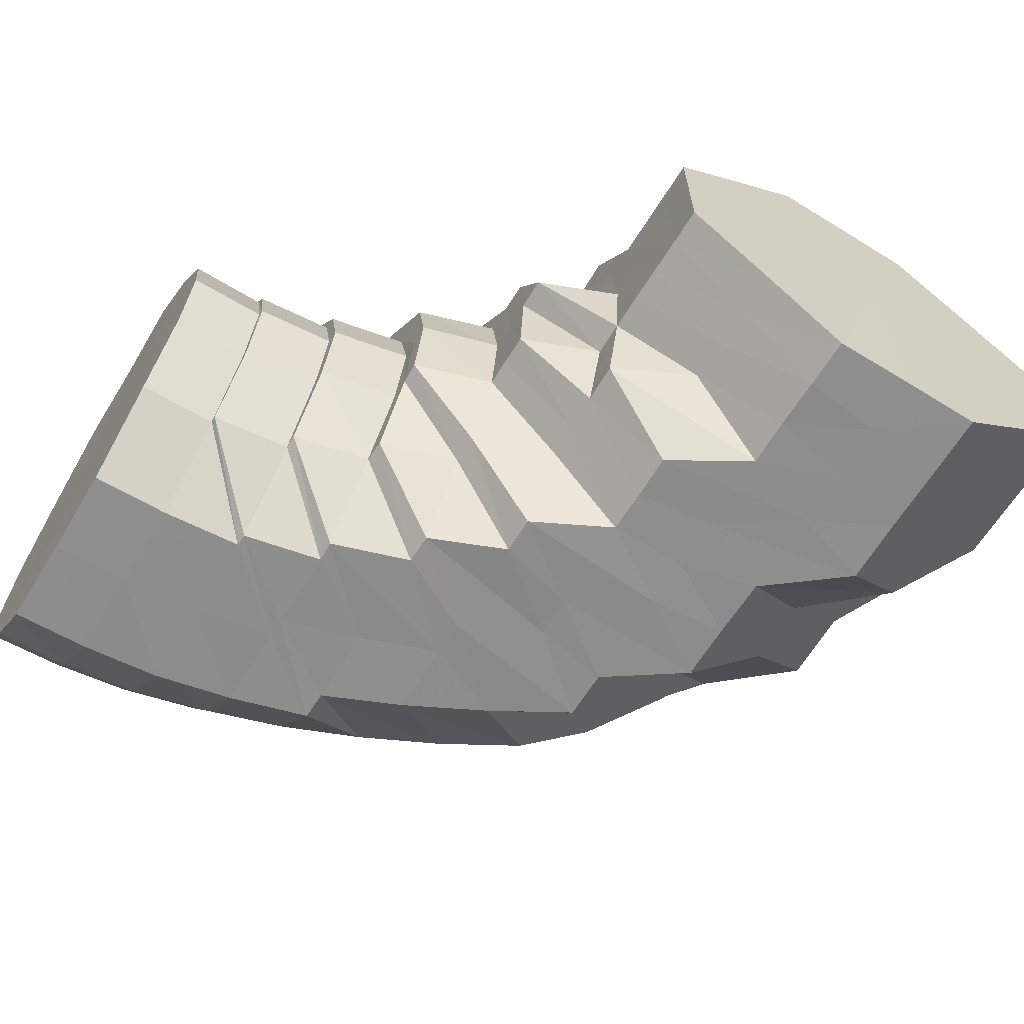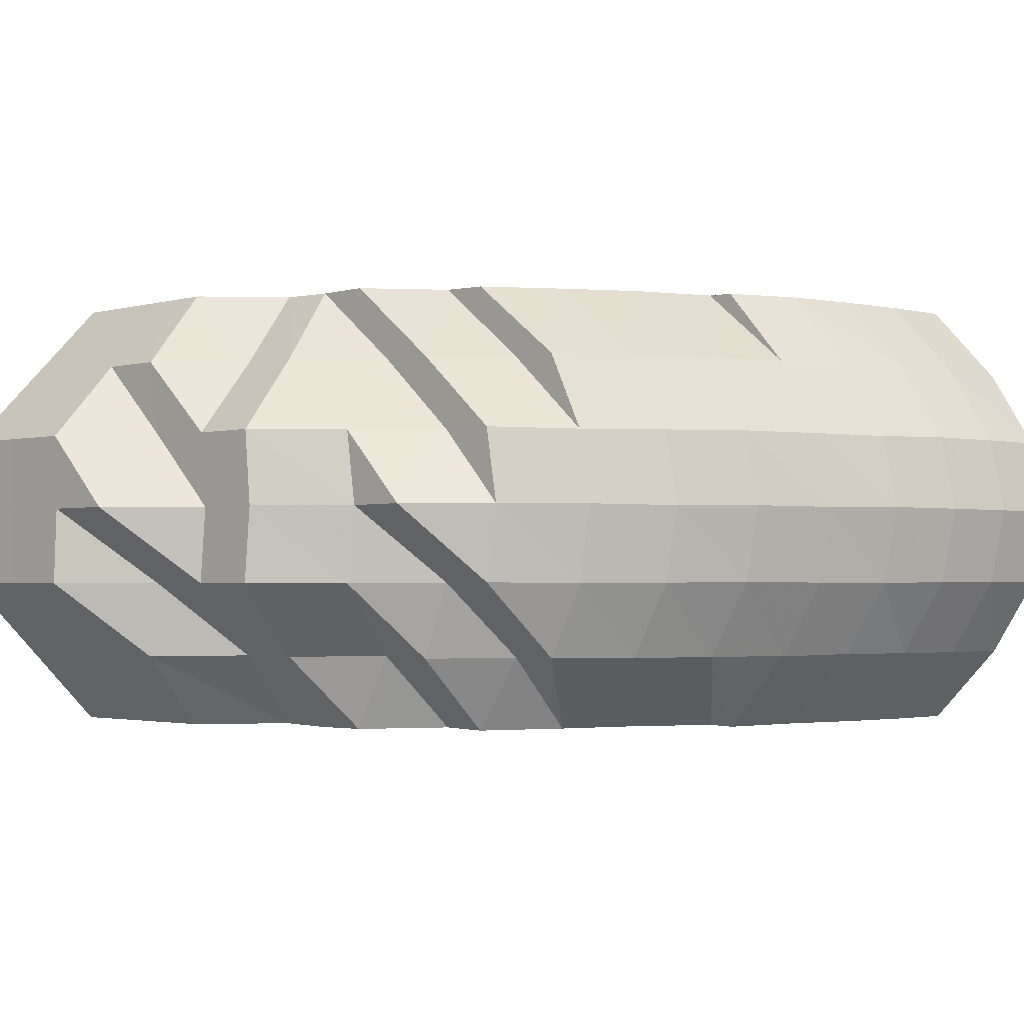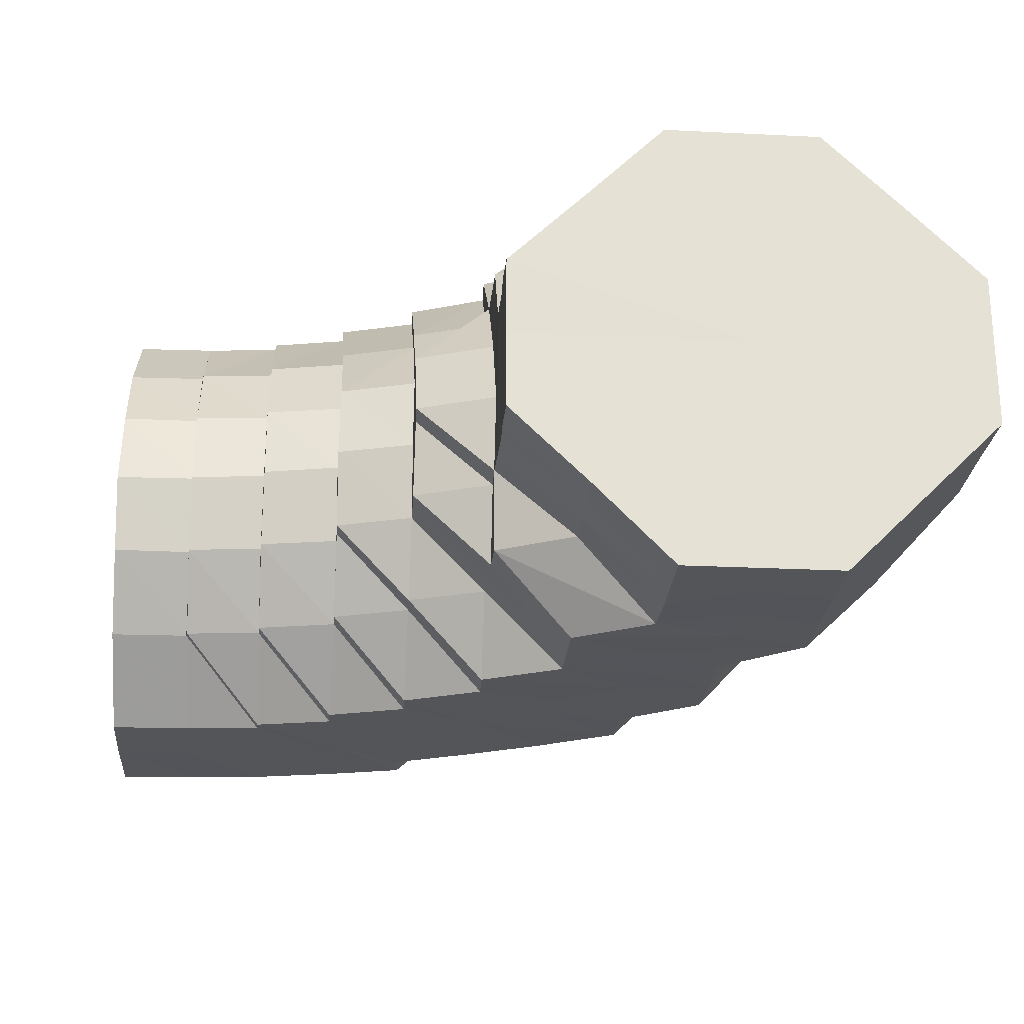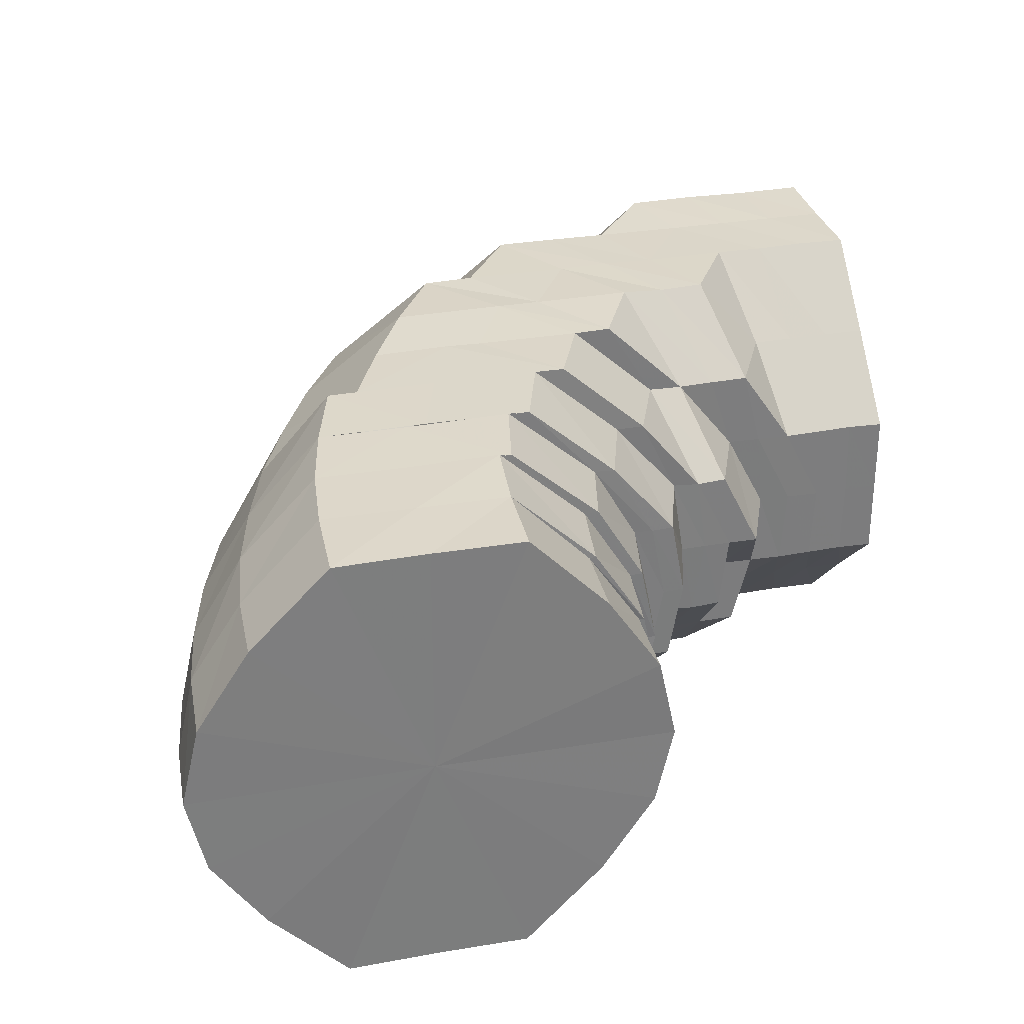
<metadata>
{"format":"obj","ext":"obj","renderer":"f3d","projection":"perspective","resolution":1024,"background":"white","views":[{"elev":-64.5,"azim":-31.6,"up":"+Y"},{"elev":-1.9,"azim":135.0,"up":"+Y"},{"elev":-24.2,"azim":-4.7,"up":"+Y"},{"elev":31.2,"azim":-103.7,"up":"+Y"}]}
</metadata>
<code>
o 5834
v 2217 1893 16.91
v 2217 1893 16.91
v 2217 1893 16.92
v 2217 1893 16.92
v 2217 1893 16.92
v 2217 1893 16.92
v 2217 1893 16.92
v 2217 1893 16.93
v 2217 1893 16.92
v 2217 1893 16.91
v 2217 1893 16.92
v 2217 1893 16.92
v 2217 1893 16.92
v 2217 1893 16.92
v 2217 1893 16.92
v 2217 1893 16.91
v 2217 1893 16.92
v 2217 1893 16.92
v 2217 1893 16.92
v 2217 1893 16.93
v 2217 1893 16.92
v 2217 1893 16.92
v 2217 1893 16.92
v 2217 1893 16.93
v 2217 1893 16.94
v 2217 1893 16.95
v 2217 1893 16.94
v 2217 1893 16.95
v 2217 1893 16.93
v 2217 1893 16.95
v 2217 1893 16.94
v 2217 1893 16.96
v 2217 1893 16.97
v 2217 1893 16.96
v 2217 1893 16.97
v 2217 1893 16.96
v 2217 1893 16.97
v 2217 1893 16.97
v 2217 1893 16.97
v 2217 1893 16.97
v 2217 1893 16.98
v 2217 1893 16.95
v 2217 1893 16.97
v 2217 1893 16.97
v 2217 1893 16.93
v 2217 1893 16.92
v 2217 1893 16.93
v 2217 1893 16.94
v 2217 1893 16.95
v 2217 1893 16.92
v 2217 1893 16.96
v 2217 1893 16.97
v 2217 1893 16.97
v 2217 1893 16.97
v 2217 1893 16.98
v 2217 1893 16.97
v 2217 1893 16.98
v 2217 1893 16.98
v 2217 1893 16.96
v 2217 1893 16.98
v 2217 1893 16.97
v 2217 1893 16.97
v 2217 1893 16.94
v 2217 1893 16.98
v 2217 1893 16.96
v 2217 1893 16.96
v 2217 1893 16.95
v 2217 1893 16.96
v 2217 1893 16.96
v 2217 1893 16.93
v 2217 1893 16.94
v 2217 1893 16.93
v 2217 1893 16.93
v 2217 1893 16.95
v 2217 1893 16.94
v 2217 1893 16.96
v 2217 1893 16.96
v 2217 1893 16.97
v 2217 1893 16.98
v 2217 1893 16.96
v 2217 1893 16.98
v 2217 1893 16.97
v 2217 1893 16.98
v 2217 1893 16.98
v 2217 1893 16.98
v 2217 1893 16.97
v 2217 1893 16.99
v 2217 1893 16.99
v 2217 1893 16.99
v 2217 1893 16.99
v 2217 1893 17
v 2217 1893 16.99
v 2217 1893 17
v 2217 1893 16.99
v 2217 1893 16.99
v 2217 1893 16.99
v 2217 1893 16.98
v 2217 1893 16.99
v 2217 1893 16.99
v 2217 1893 16.99
v 2217 1893 16.98
v 2217 1893 16.98
v 2217 1893 16.99
v 2217 1893 16.98
v 2217 1893 16.97
v 2217 1893 16.97
v 2217 1893 16.96
v 2217 1893 16.97
v 2217 1893 16.97
v 2217 1893 16.96
v 2217 1893 16.96
v 2217 1893 16.98
v 2217 1893 16.98
v 2217 1893 16.97
v 2217 1893 16.98
v 2217 1893 16.98
v 2217 1893 16.98
v 2217 1893 16.98
v 2217 1893 16.97
v 2217 1893 16.97
v 2217 1893 16.97
v 2217 1893 16.98
v 2217 1893 16.96
v 2217 1893 16.96
v 2217 1893 16.97
v 2217 1893 16.97
v 2217 1893 16.96
v 2217 1893 16.95
v 2217 1893 16.97
v 2217 1893 16.98
v 2217 1893 16.97
v 2217 1893 16.97
v 2217 1893 16.97
v 2217 1893 16.97
v 2217 1893 16.97
v 2217 1893 16.98
v 2217 1893 16.97
v 2217 1893 16.97
v 2217 1893 16.97
v 2217 1893 16.97
v 2217 1893 16.97
v 2217 1893 16.96
v 2217 1893 16.96
v 2217 1893 16.97
v 2217 1893 16.96
v 2217 1893 16.97
v 2217 1893 16.96
v 2217 1893 16.97
v 2217 1893 16.97
v 2217 1893 16.97
v 2217 1893 16.97
v 2217 1893 16.97
v 2217 1893 16.97
v 2217 1893 16.97
v 2217 1893 16.98
v 2217 1893 16.97
v 2217 1893 16.96
v 2217 1893 16.97
v 2217 1893 16.97
v 2217 1893 16.95
v 2217 1893 16.97
v 2217 1893 16.97
v 2217 1893 16.97
v 2217 1893 16.96
v 2217 1893 16.93
v 2217 1893 16.93
v 2217 1893 16.94
v 2217 1893 16.94
v 2217 1893 16.95
v 2217 1893 16.94
v 2217 1893 16.93
v 2217 1893 16.93
v 2217 1893 16.95
v 2217 1893 16.96
v 2217 1893 16.95
v 2217 1893 16.96
v 2217 1893 16.97
v 2217 1893 16.96
v 2217 1893 16.97
v 2217 1893 16.97
v 2217 1893 16.97
v 2217 1893 16.97
v 2217 1893 16.97
v 2217 1893 16.97
v 2217 1893 16.97
v 2217 1893 16.97
v 2217 1893 16.96
v 2217 1893 16.97
v 2217 1893 16.97
v 2217 1893 16.96
v 2217 1893 16.95
v 2217 1893 16.95
v 2217 1893 16.94
v 2217 1893 16.94
v 2217 1893 16.94
v 2217 1893 16.93
v 2217 1893 16.94
v 2217 1893 16.93
v 2217 1893 16.93
v 2217 1893 16.92
v 2217 1893 16.96
v 2217 1893 16.97
v 2217 1893 16.97
v 2217 1893 16.97
v 2217 1893 16.97
v 2217 1893 16.97
v 2217 1893 16.97
v 2217 1893 16.96
v 2217 1893 16.96
v 2217 1893 16.95
v 2217 1893 16.95
v 2217 1893 16.94
v 2217 1893 16.94
v 2217 1893 16.96
v 2217 1893 16.95
v 2217 1893 16.95
v 2217 1893 16.94
v 2217 1893 16.93
v 2217 1893 16.95
v 2217 1893 16.94
v 2217 1893 16.93
v 2217 1893 16.96
v 2217 1893 16.93
v 2217 1893 16.95
v 2217 1893 16.94
v 2217 1893 16.95
v 2217 1893 16.93
v 2217 1893 16.94
v 2217 1893 16.94
v 2217 1893 16.92
v 2217 1893 16.92
v 2217 1893 16.94
v 2217 1893 16.95
v 2217 1893 16.95
v 2217 1893 16.95
v 2217 1893 16.96
v 2217 1893 16.97
v 2217 1893 16.98
v 2217 1893 16.96
v 2217 1893 16.95
v 2217 1893 16.95
v 2217 1893 16.97
v 2217 1893 16.98
v 2217 1893 16.96
v 2217 1893 16.99
v 2217 1893 16.99
v 2217 1893 16.99
v 2217 1893 16.99
v 2217 1893 17
v 2217 1893 17
v 2217 1893 17
v 2217 1893 17
v 2217 1893 17
v 2217 1893 17
v 2217 1893 17
v 2217 1893 17.01
v 2217 1893 17.01
v 2217 1893 17.01
v 2217 1893 17.01
v 2217 1893 17.01
v 2217 1893 17.01
v 2217 1893 17.02
v 2217 1893 17.01
v 2217 1893 17.01
v 2217 1893 17.02
v 2217 1893 17
v 2217 1893 17.01
v 2217 1893 17.02
v 2217 1893 17.02
v 2217 1893 17.02
v 2217 1893 17.02
v 2217 1893 17.02
v 2217 1893 17.02
v 2217 1893 17.02
v 2217 1893 17.01
v 2217 1893 17.02
v 2217 1893 17
v 2217 1893 17.01
v 2217 1893 17.02
v 2217 1893 17.02
v 2217 1893 16.99
v 2217 1893 17
v 2217 1893 17.01
v 2217 1893 17.02
v 2217 1893 17.02
v 2217 1893 16.98
v 2217 1893 16.99
v 2217 1893 17
v 2217 1893 17.01
v 2217 1893 17.02
v 2217 1893 17.02
v 2217 1893 17
v 2217 1893 16.99
v 2217 1893 17.01
v 2217 1893 17.02
v 2217 1893 17.02
v 2217 1893 16.98
v 2217 1893 17.02
v 2217 1893 17.01
v 2217 1893 17.02
v 2217 1893 17.02
v 2217 1893 17.01
v 2217 1893 17.02
v 2217 1893 17.02
v 2217 1893 17
v 2217 1893 17.01
v 2217 1893 17.02
v 2217 1893 17.02
v 2217 1893 17.01
v 2217 1893 17.02
v 2217 1893 17.02
v 2217 1893 17.01
v 2217 1893 17.02
v 2217 1893 17.02
v 2217 1893 17.01
v 2217 1893 17.02
v 2217 1893 17.01
v 2217 1893 17.02
v 2217 1893 17.02
v 2217 1893 17.02
v 2217 1893 17.01
v 2217 1893 17.01
v 2217 1893 17
v 2217 1893 17.01
v 2217 1893 17
v 2217 1893 17
v 2217 1893 17
v 2217 1893 17
v 2217 1893 17
v 2217 1893 17
v 2217 1893 16.99
v 2217 1893 16.99
v 2217 1893 17
v 2217 1893 17
v 2217 1893 16.99
v 2217 1893 16.99
v 2217 1893 17
v 2217 1893 16.99
v 2217 1893 16.99
v 2217 1893 16.99
v 2217 1893 16.99
v 2217 1893 16.99
v 2217 1893 16.98
v 2217 1893 16.98
v 2217 1893 16.98
v 2217 1893 16.98
v 2217 1893 16.97
v 2217 1893 16.97
v 2217 1893 16.97
v 2217 1893 16.96
v 2217 1893 16.96
v 2217 1893 16.96
v 2217 1893 16.96
v 2217 1893 16.97
v 2217 1893 16.98
v 2217 1893 16.97
v 2217 1893 16.97
v 2217 1893 16.96
v 2217 1893 16.97
v 2217 1893 16.97
v 2217 1893 16.98
v 2217 1893 16.97
v 2217 1893 16.97
v 2217 1893 16.98
v 2217 1893 16.98
v 2217 1893 16.98
v 2217 1893 16.98
v 2217 1893 16.98
v 2217 1893 16.97
v 2217 1893 16.97
v 2217 1893 16.97
v 2217 1893 16.97
v 2217 1893 16.96
v 2217 1893 16.91
v 2217 1893 16.92
v 2217 1893 16.94
v 2217 1893 16.92
v 2217 1893 16.92
v 2217 1893 16.93
v 2217 1893 16.92
v 2217 1893 16.94
v 2217 1893 16.93
v 2217 1893 16.95
v 2217 1893 16.94
v 2217 1893 16.96
v 2217 1893 16.95
v 2217 1893 16.97
v 2217 1893 16.96
v 2217 1893 16.97
v 2217 1893 16.97
f 1 2 3
f 3 4 5
f 2 4 6
f 5 7 8
f 4 7 9
f 2 10 4
f 4 11 7
f 10 11 4
f 11 12 7
f 13 10 2
f 10 14 11
f 15 13 2
f 15 2 16
f 17 15 1
f 13 18 10
f 18 14 10
f 19 13 15
f 20 18 13
f 19 20 13
f 21 19 15
f 21 15 22
f 23 21 17
f 24 19 21
f 25 20 19
f 24 25 19
f 26 25 24
f 25 27 20
f 28 27 25
f 27 29 20
f 20 29 18
f 28 30 27
f 27 31 29
f 32 30 28
f 33 32 34
f 32 35 30
f 30 36 31
f 35 36 30
f 37 38 36
f 39 35 32
f 40 39 32
f 39 41 35
f 36 42 31
f 41 43 44
f 31 42 45
f 31 45 29
f 29 45 46
f 29 46 18
f 18 46 14
f 45 47 46
f 42 48 45
f 45 48 47
f 42 49 48
f 46 47 50
f 46 50 14
f 51 49 42
f 52 51 36
f 52 53 51
f 51 54 49
f 53 54 51
f 55 53 52
f 56 57 54
f 41 55 52
f 55 58 53
f 54 59 49
f 58 60 61
f 54 62 59
f 49 59 63
f 64 62 54
f 49 63 48
f 62 65 66
f 59 67 63
f 68 69 67
f 48 63 70
f 48 70 47
f 63 67 71
f 63 71 70
f 47 70 72
f 47 72 50
f 70 71 73
f 70 73 72
f 67 74 71
f 71 75 73
f 71 74 75
f 67 76 74
f 77 76 67
f 77 78 76
f 79 78 77
f 62 79 77
f 78 80 76
f 79 81 78
f 82 83 80
f 84 79 62
f 64 84 62
f 81 85 86
f 87 84 64
f 58 87 64
f 84 88 79
f 88 81 79
f 87 89 84
f 89 88 84
f 90 87 58
f 91 89 87
f 90 91 87
f 92 90 58
f 92 58 55
f 93 91 90
f 94 92 55
f 94 55 41
f 95 90 92
f 95 93 90
f 96 92 94
f 96 95 92
f 97 94 41
f 97 41 39
f 98 96 94
f 98 94 97
f 99 95 96
f 100 96 98
f 100 99 96
f 101 97 39
f 101 39 40
f 102 98 97
f 102 97 101
f 103 100 98
f 103 98 102
f 104 101 40
f 104 40 105
f 105 106 107
f 108 104 109
f 109 110 111
f 112 101 104
f 112 102 101
f 113 112 104
f 113 104 114
f 115 102 112
f 115 103 102
f 116 112 113
f 116 115 112
f 117 116 113
f 118 113 114
f 117 113 118
f 118 114 119
f 120 114 121
f 122 118 120
f 121 123 124
f 125 119 126
f 126 127 128
f 129 130 125
f 131 118 130
f 131 117 118
f 132 131 122
f 133 134 129
f 135 136 131
f 137 138 133
f 139 131 134
f 140 139 132
f 139 141 131
f 142 139 138
f 143 141 139
f 142 143 139
f 143 144 141
f 145 142 138
f 145 138 146
f 147 146 148
f 148 149 150
f 151 152 149
f 150 153 154
f 152 155 153
f 154 156 157
f 155 158 156
f 157 159 160
f 158 161 162
f 162 163 164
f 7 165 166
f 7 12 165
f 8 165 167
f 167 168 169
f 165 168 170
f 12 171 165
f 165 171 168
f 12 172 171
f 169 173 174
f 168 173 175
f 174 176 177
f 173 176 178
f 177 179 180
f 181 182 179
f 180 183 184
f 182 185 183
f 184 186 187
f 185 188 186
f 188 189 190
f 187 190 191
f 191 192 193
f 192 194 195
f 193 194 196
f 192 127 194
f 127 197 194
f 196 198 23
f 194 197 198
f 194 198 199
f 197 24 198
f 198 24 21
f 198 21 200
f 197 26 24
f 123 26 197
f 123 110 26
f 201 202 203
f 202 204 205
f 204 206 207
f 206 208 209
f 208 210 211
f 171 212 168
f 168 212 173
f 171 213 212
f 212 214 173
f 173 214 176
f 214 146 176
f 214 145 146
f 212 215 214
f 215 145 214
f 213 215 212
f 172 213 171
f 215 216 145
f 216 142 145
f 213 217 215
f 217 216 215
f 172 218 213
f 218 217 213
f 216 219 142
f 219 143 142
f 217 220 216
f 220 219 216
f 218 221 217
f 221 220 217
f 219 222 143
f 223 221 218
f 220 224 219
f 224 222 219
f 222 144 143
f 225 224 220
f 221 225 220
f 224 226 222
f 227 225 221
f 223 227 221
f 225 228 224
f 228 226 224
f 227 229 225
f 229 228 225
f 73 227 223
f 73 75 227
f 75 229 227
f 72 73 223
f 72 223 230
f 230 223 218
f 50 72 230
f 230 218 172
f 50 230 231
f 231 230 172
f 14 50 231
f 231 172 12
f 14 231 11
f 11 231 12
f 75 232 229
f 74 232 75
f 232 233 229
f 229 233 228
f 74 234 232
f 76 234 74
f 76 80 234
f 234 235 232
f 232 235 233
f 80 236 234
f 234 236 235
f 80 237 236
f 238 237 80
f 236 239 235
f 235 240 233
f 235 239 240
f 233 241 228
f 233 240 241
f 228 241 226
f 237 242 236
f 236 242 239
f 237 243 242
f 241 244 226
f 238 245 237
f 245 243 237
f 246 245 238
f 81 246 238
f 245 247 243
f 248 246 81
f 88 248 81
f 246 249 245
f 249 247 245
f 248 250 246
f 250 249 246
f 251 248 88
f 89 251 88
f 252 250 248
f 251 252 248
f 253 251 89
f 91 253 89
f 254 252 251
f 253 254 251
f 255 253 91
f 93 255 91
f 256 254 253
f 255 256 253
f 254 257 252
f 256 258 254
f 258 257 254
f 257 259 252
f 252 259 250
f 258 260 257
f 257 261 259
f 260 261 257
f 260 262 261
f 259 263 250
f 250 263 249
f 261 264 259
f 259 264 263
f 261 265 264
f 263 266 249
f 249 266 247
f 264 267 263
f 263 267 266
f 264 268 267
f 269 270 261
f 270 271 264
f 271 272 267
f 270 271 273
f 271 272 273
f 269 270 273
f 272 274 273
f 272 274 275
f 267 275 266
f 267 276 275
f 266 275 277
f 266 277 247
f 275 278 277
f 275 279 278
f 274 280 278
f 274 280 273
f 247 277 281
f 247 281 243
f 277 278 282
f 277 282 281
f 278 283 282
f 278 284 283
f 280 285 283
f 280 285 273
f 243 281 286
f 243 286 242
f 281 282 287
f 281 287 286
f 282 283 288
f 282 288 287
f 283 289 288
f 283 290 289
f 285 291 289
f 285 291 273
f 288 289 292
f 287 288 293
f 288 292 293
f 289 294 292
f 289 295 294
f 291 296 294
f 291 296 273
f 287 293 297
f 286 287 297
f 296 298 273
f 296 298 299
f 294 300 299
f 298 301 273
f 298 301 302
f 299 303 302
f 301 304 273
f 294 299 305
f 301 304 306
f 292 294 305
f 302 307 306
f 304 308 273
f 304 308 309
f 308 310 273
f 306 311 309
f 308 310 312
f 310 313 273
f 309 314 312
f 310 313 315
f 313 316 273
f 316 269 273
f 316 269 260
f 313 316 317
f 317 318 260
f 317 260 258
f 315 319 317
f 312 320 315
f 321 317 258
f 315 317 321
f 321 258 256
f 312 315 322
f 322 315 321
f 323 321 256
f 322 321 323
f 323 256 255
f 324 312 322
f 309 312 324
f 325 322 323
f 324 322 325
f 326 323 255
f 325 323 326
f 326 255 93
f 327 309 324
f 306 309 327
f 328 324 325
f 327 324 328
f 329 325 326
f 328 325 329
f 330 326 93
f 329 326 330
f 330 93 95
f 99 330 95
f 331 329 330
f 331 330 99
f 332 328 329
f 332 329 331
f 333 328 332
f 333 327 328
f 334 306 327
f 334 327 333
f 302 306 334
f 335 331 99
f 335 99 100
f 336 332 331
f 336 331 335
f 337 302 334
f 299 302 337
f 305 299 337
f 337 334 338
f 338 334 333
f 305 337 339
f 339 337 338
f 340 305 339
f 292 305 340
f 293 292 340
f 338 333 341
f 341 333 332
f 341 332 336
f 342 338 341
f 339 338 342
f 343 341 336
f 342 341 343
f 344 339 342
f 340 339 344
f 293 340 345
f 345 340 344
f 297 293 345
f 344 342 346
f 346 342 343
f 345 344 347
f 347 344 346
f 297 345 348
f 348 345 347
f 349 297 348
f 286 297 349
f 242 286 349
f 242 349 239
f 239 349 350
f 349 348 350
f 239 350 240
f 348 347 351
f 350 348 351
f 240 350 352
f 350 351 352
f 240 352 241
f 241 352 244
f 352 351 353
f 352 353 244
f 351 347 354
f 351 354 353
f 347 346 354
f 354 346 355
f 346 343 355
f 353 354 356
f 354 355 356
f 244 353 357
f 353 356 357
f 244 357 358
f 226 244 358
f 226 358 222
f 222 358 144
f 358 357 359
f 358 359 144
f 357 356 360
f 357 360 359
f 356 361 360
f 356 355 361
f 144 359 362
f 144 362 141
f 363 362 364
f 359 365 362
f 359 360 365
f 362 365 116
f 362 116 117
f 365 115 116
f 360 366 365
f 365 366 115
f 360 361 366
f 366 103 115
f 366 367 103
f 361 367 366
f 367 100 103
f 367 335 100
f 361 368 367
f 368 335 367
f 355 368 361
f 368 336 335
f 355 343 368
f 343 336 368
f 369 370 371
f 371 372 373
f 374 375 376
f 375 377 376
f 378 374 376
f 377 379 376
f 380 378 376
f 379 381 376
f 382 380 376
f 381 383 376
f 384 382 376
f 383 385 376
f 386 384 376
f 385 387 376
f 388 386 376
f 387 389 376
f 390 388 376
f 389 390 376

</code>
